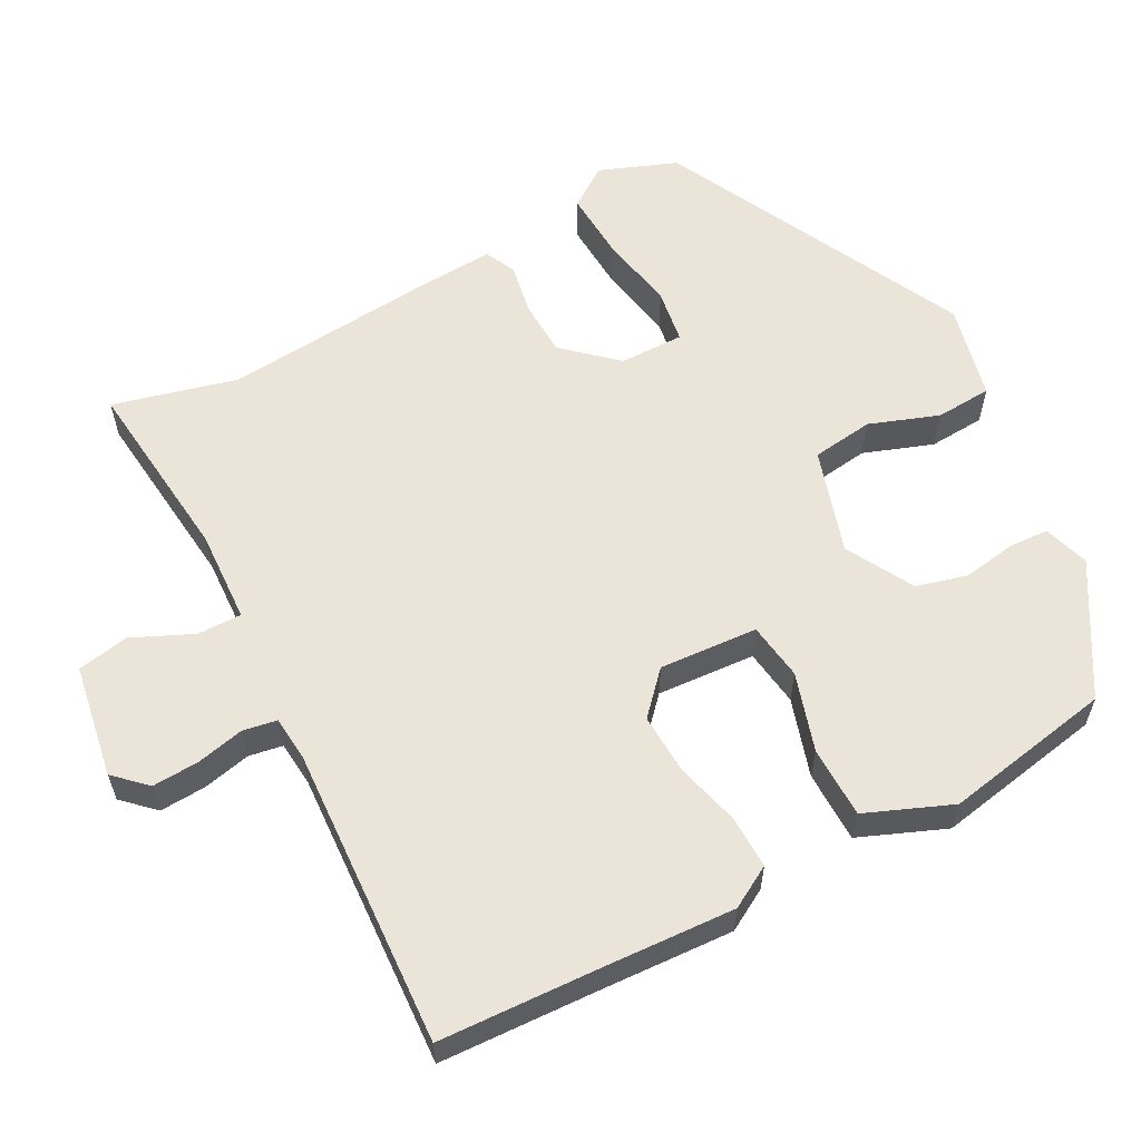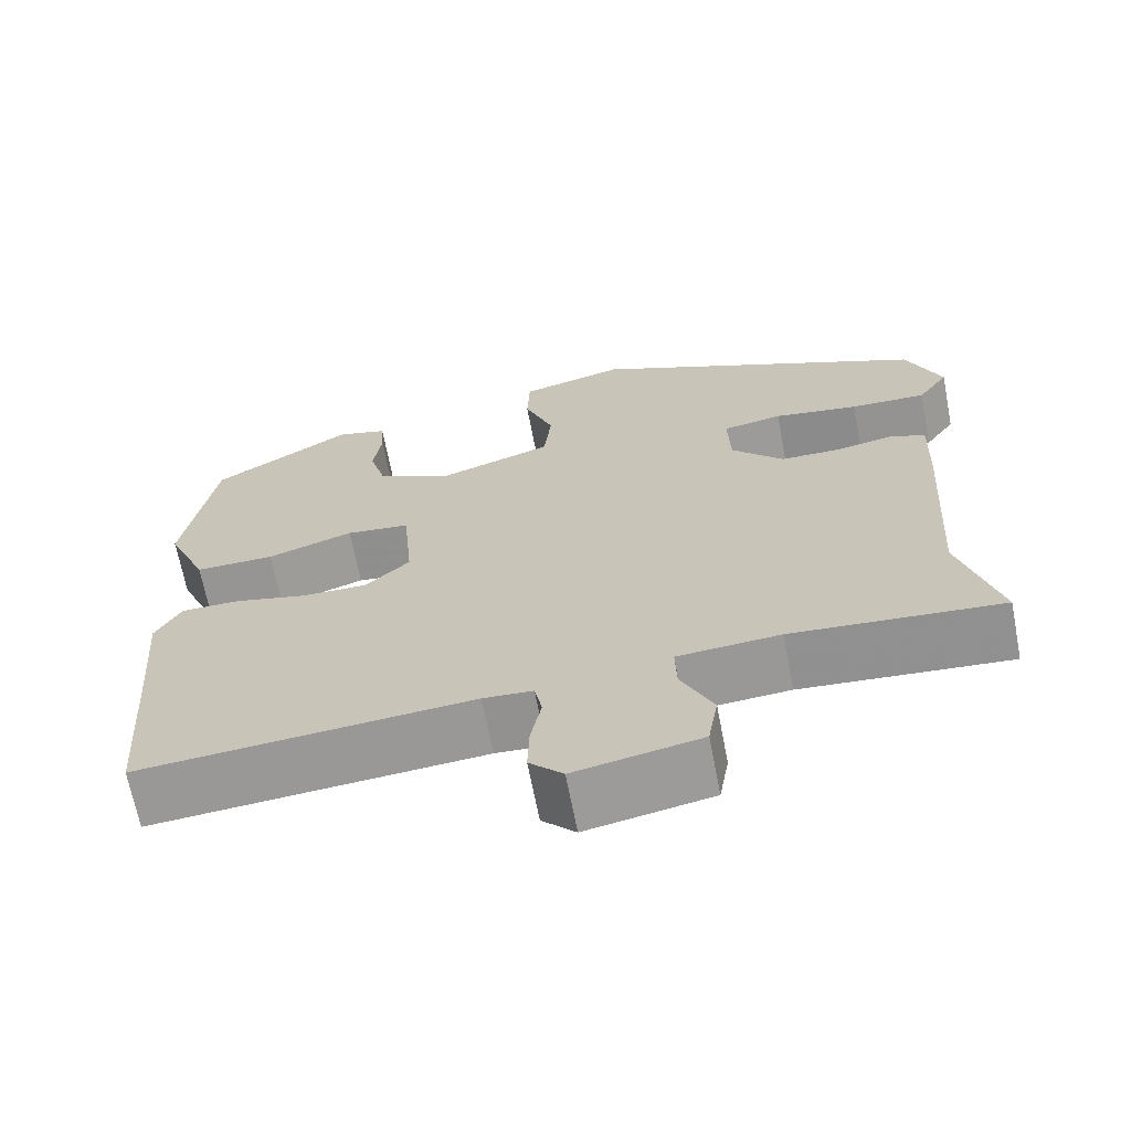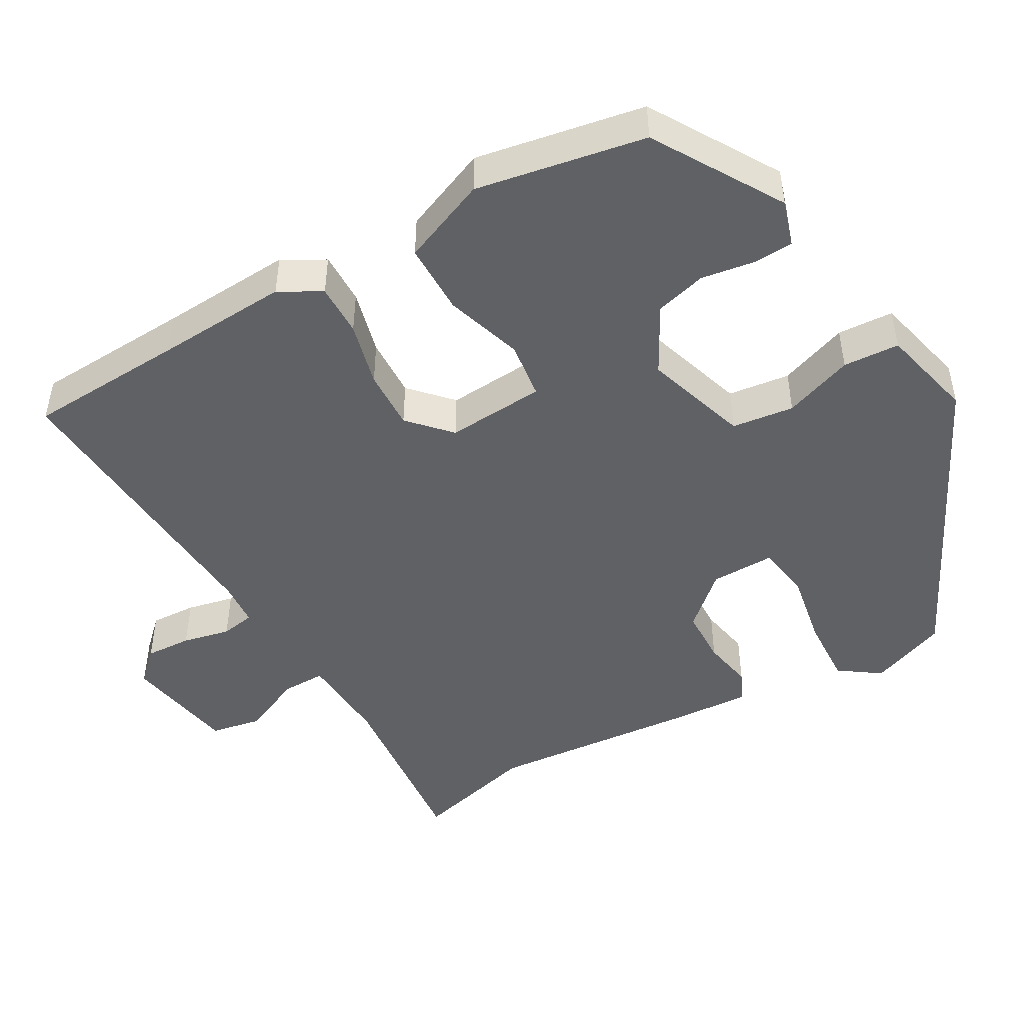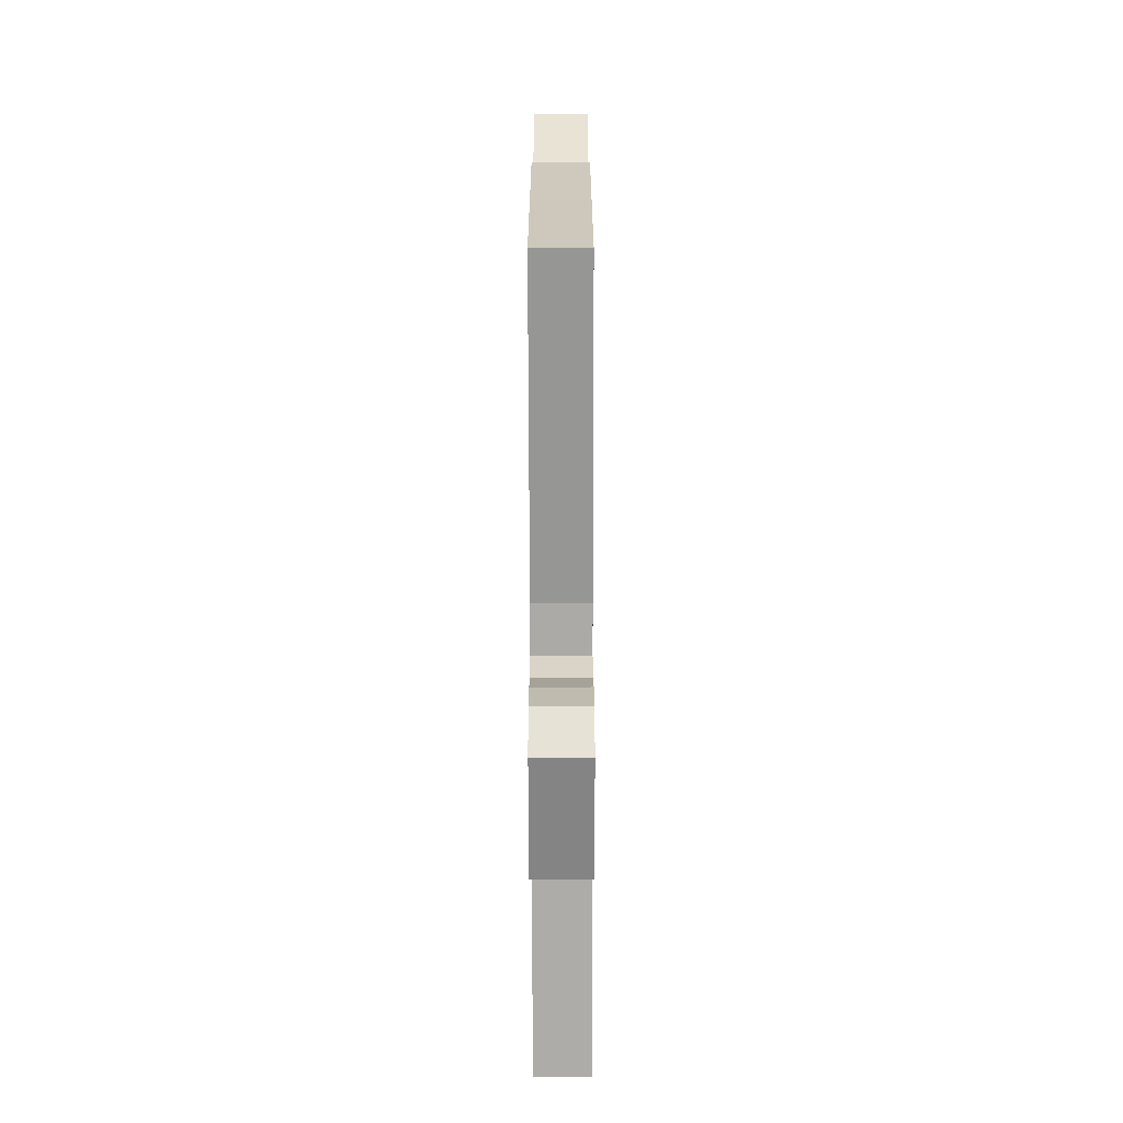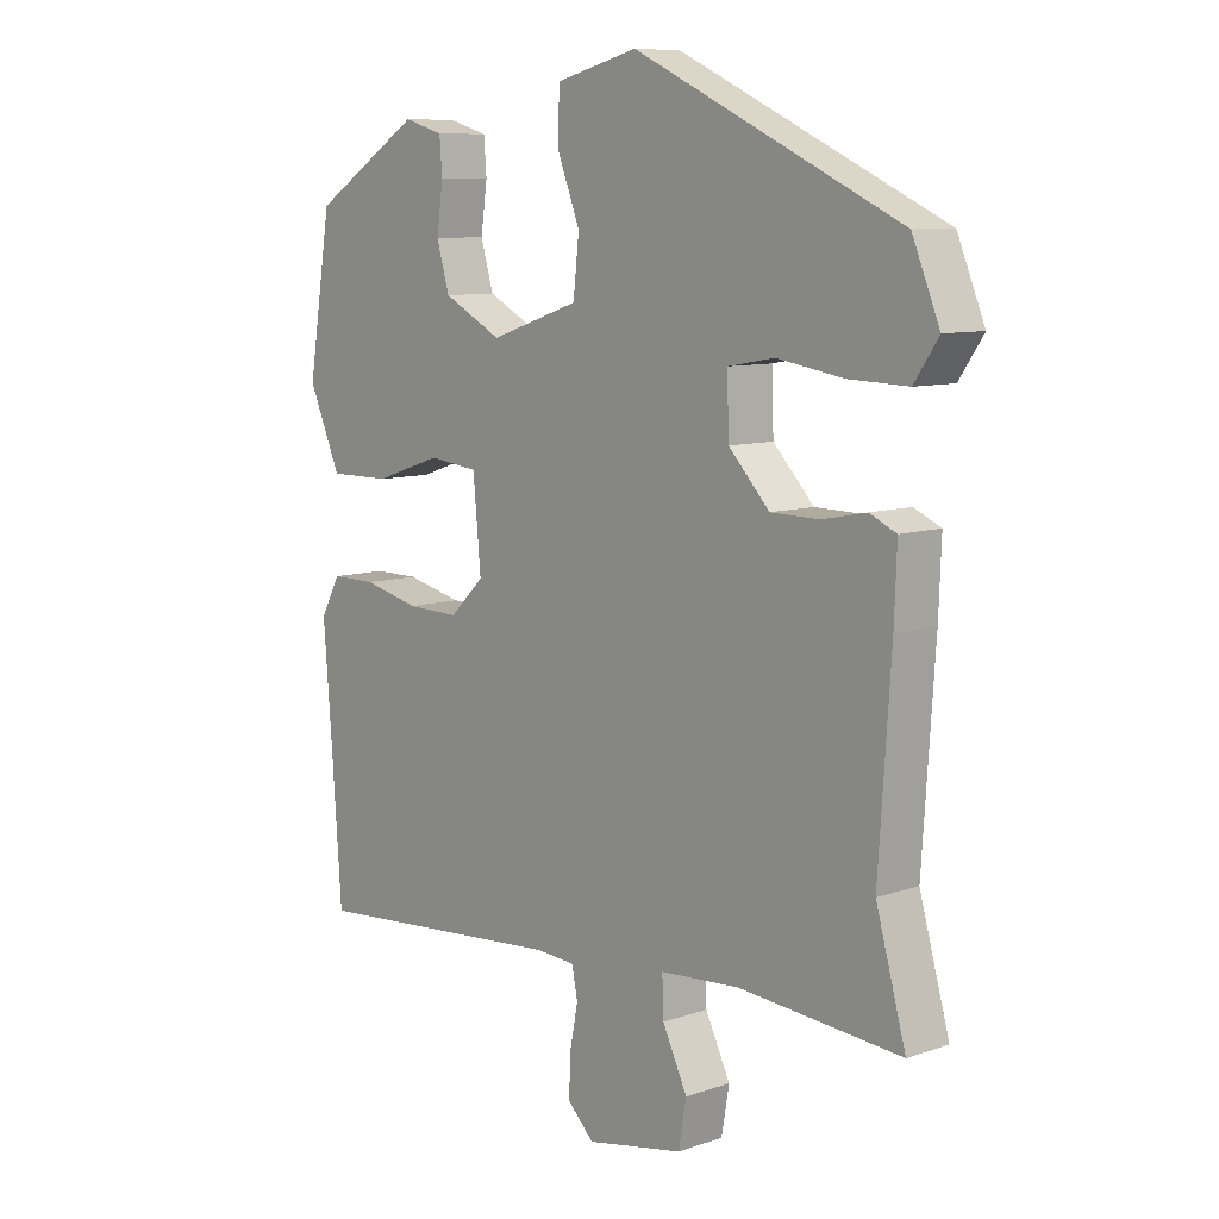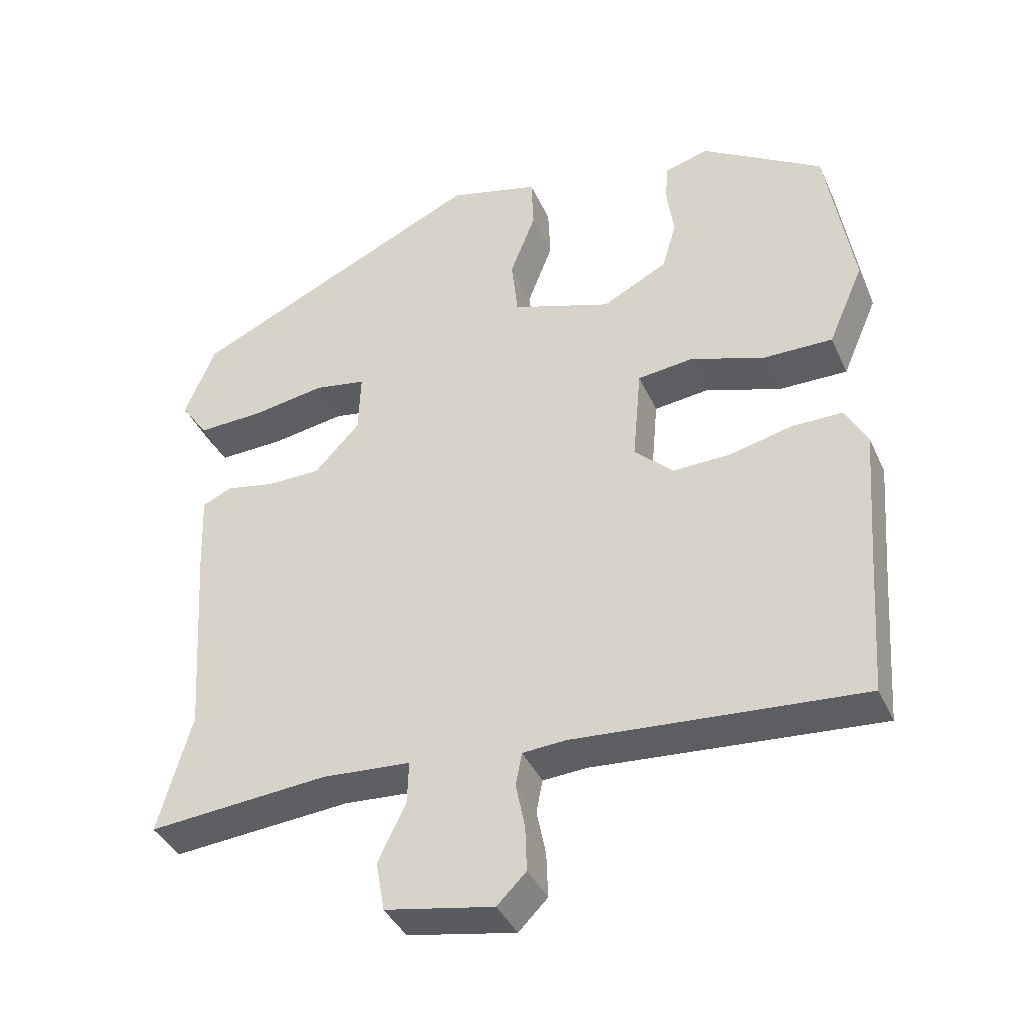
<metadata>
{"format":"obj","ext":"obj","renderer":"f3d","projection":"perspective","resolution":1024,"background":"white","views":[{"elev":59.2,"azim":-119.4,"up":"+Y"},{"elev":-67.4,"azim":10.9,"up":"+Z"},{"elev":-47.1,"azim":-61.3,"up":"+Y"},{"elev":-72.2,"azim":-89.9,"up":"+Z"},{"elev":9.0,"azim":47.9,"up":"+Z"},{"elev":-39.3,"azim":-157.4,"up":"+Z"}]}
</metadata>
<code>
v 0.496 0.07 0.343
v 0.539 0.07 0.239
v 0.501 0.07 0.183
v 0.408 0.07 0.186
v 0.304 0.07 0.203
v 0.231 0.07 0.19
v 0.234 0.07 0.103
v 0.298 0.07 0.035
v 0.374 0.07 0.034
v 0.443 0.07 0.048
v 0.485 0.07 0.029
v 0.481 0.07 -0.076
v 0.462 0.07 -0.364
v 0.509 0.07 -0.531
v 0.255 0.07 -0.51
v 0.13 0.07 -0.519
v 0.132 0.07 -0.579
v 0.171 0.07 -0.66
v 0.159 0.07 -0.73
v 0.006 0.07 -0.759
v -0.035 0.07 -0.718
v -0.033 0.07 -0.655
v -0.02 0.07 -0.59
v -0.029 0.07 -0.544
v -0.09 0.07 -0.54
v -0.495 0.07 -0.572
v -0.51 0.07 -0.358
v -0.524 0.07 -0.178
v -0.493 0.07 -0.121
v -0.422 0.07 -0.121
v -0.334 0.07 -0.142
v -0.252 0.07 -0.144
v -0.198 0.07 -0.092
v -0.21 0.07 0.041
v -0.288 0.07 0.05
v -0.393 0.07 0.015
v -0.49 0.07 0.014
v -0.54 0.07 0.129
v -0.503 0.07 0.358
v -0.332 0.07 0.465
v -0.27 0.07 0.447
v -0.266 0.07 0.393
v -0.276 0.07 0.321
v -0.256 0.07 0.252
v -0.164 0.07 0.204
v -0.024 0.07 0.251
v -0.015 0.07 0.335
v -0.051 0.07 0.428
v -0.048 0.07 0.504
v 0.08 0.07 0.537
v 0.496 0 0.343
v 0.539 0 0.239
v 0.501 0 0.183
v 0.408 0 0.186
v 0.304 0 0.203
v 0.231 0 0.19
v 0.234 0 0.103
v 0.298 0 0.035
v 0.374 0 0.034
v 0.443 0 0.048
v 0.485 0 0.029
v 0.481 0 -0.076
v 0.462 0 -0.364
v 0.509 0 -0.531
v 0.255 0 -0.51
v 0.13 0 -0.519
v 0.132 0 -0.579
v 0.171 0 -0.66
v 0.159 0 -0.73
v 0.006 0 -0.759
v -0.035 0 -0.718
v -0.033 0 -0.655
v -0.02 0 -0.59
v -0.029 0 -0.544
v -0.09 0 -0.54
v -0.495 0 -0.572
v -0.51 0 -0.358
v -0.524 0 -0.178
v -0.493 0 -0.121
v -0.422 0 -0.121
v -0.334 0 -0.142
v -0.252 0 -0.144
v -0.198 0 -0.092
v -0.21 0 0.041
v -0.288 0 0.05
v -0.393 0 0.015
v -0.49 0 0.014
v -0.54 0 0.129
v -0.503 0 0.358
v -0.332 0 0.465
v -0.27 0 0.447
v -0.266 0 0.393
v -0.276 0 0.321
v -0.256 0 0.252
v -0.164 0 0.204
v -0.024 0 0.251
v -0.015 0 0.335
v -0.051 0 0.428
v -0.048 0 0.504
v 0.08 0 0.537
f 47 48 49 50
f 46 47 50 1
f 45 46 1 2
f 40 41 42 43
f 40 43 44
f 39 40 44
f 38 39 44 45
f 35 36 37 38
f 34 35 38 45
f 28 29 30 31
f 27 28 31 32
f 25 26 27 32
f 24 25 32 33
f 20 21 22 23
f 18 19 20 23
f 17 18 23 24
f 16 17 24 33
f 13 14 15
f 9 10 11 12
f 8 9 12 13
f 7 8 13 15
f 2 3 4 5
f 45 2 5
f 45 5 6
f 16 33 34 45
f 15 16 45
f 6 7 15 45
f 100 99 98 97
f 51 100 97 96
f 52 51 96 95
f 93 92 91 90
f 94 93 90
f 94 90 89
f 95 94 89 88
f 88 87 86 85
f 95 88 85 84
f 81 80 79 78
f 82 81 78 77
f 82 77 76 75
f 83 82 75 74
f 73 72 71 70
f 73 70 69 68
f 74 73 68 67
f 83 74 67 66
f 65 64 63
f 62 61 60 59
f 63 62 59 58
f 65 63 58 57
f 55 54 53 52
f 55 52 95
f 56 55 95
f 95 84 83 66
f 95 66 65
f 95 65 57 56
f 1 51 52 2
f 2 52 53 3
f 3 53 54 4
f 4 54 55 5
f 5 55 56 6
f 6 56 57 7
f 7 57 58 8
f 8 58 59 9
f 9 59 60 10
f 10 60 61 11
f 11 61 62 12
f 12 62 63 13
f 13 63 64 14
f 14 64 65 15
f 15 65 66 16
f 16 66 67 17
f 17 67 68 18
f 18 68 69 19
f 19 69 70 20
f 20 70 71 21
f 21 71 72 22
f 22 72 73 23
f 23 73 74 24
f 24 74 75 25
f 25 75 76 26
f 26 76 77 27
f 27 77 78 28
f 28 78 79 29
f 29 79 80 30
f 30 80 81 31
f 31 81 82 32
f 32 82 83 33
f 33 83 84 34
f 34 84 85 35
f 35 85 86 36
f 36 86 87 37
f 37 87 88 38
f 38 88 89 39
f 39 89 90 40
f 40 90 91 41
f 41 91 92 42
f 42 92 93 43
f 43 93 94 44
f 44 94 95 45
f 45 95 96 46
f 46 96 97 47
f 47 97 98 48
f 48 98 99 49
f 49 99 100 50
f 50 100 51 1

</code>
